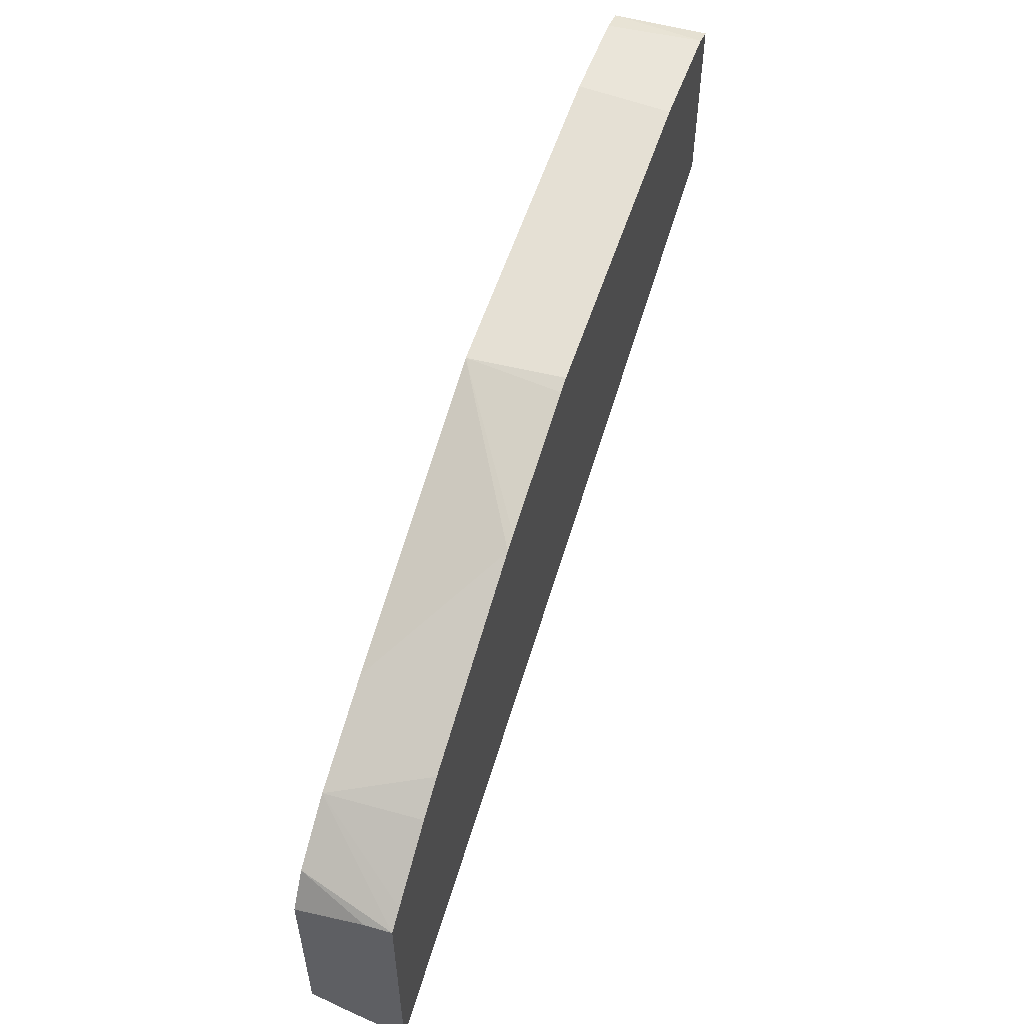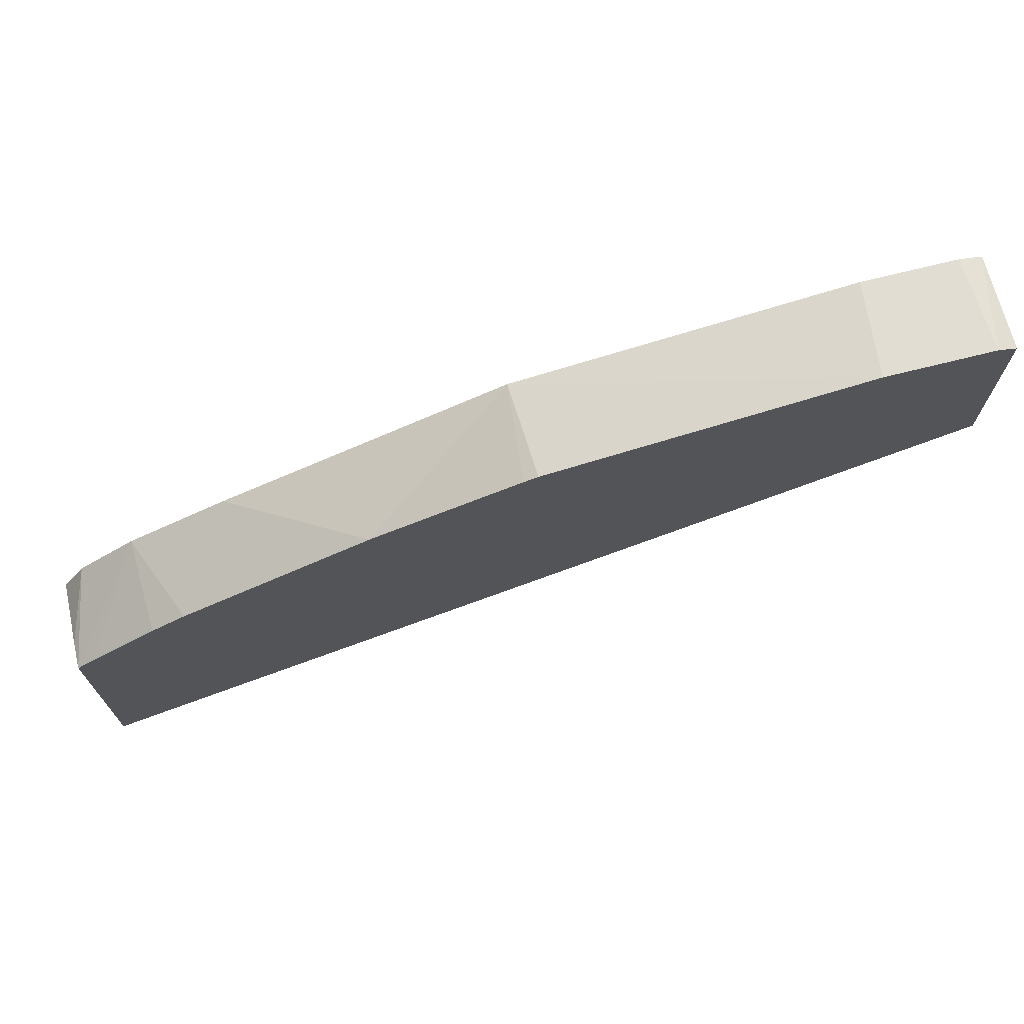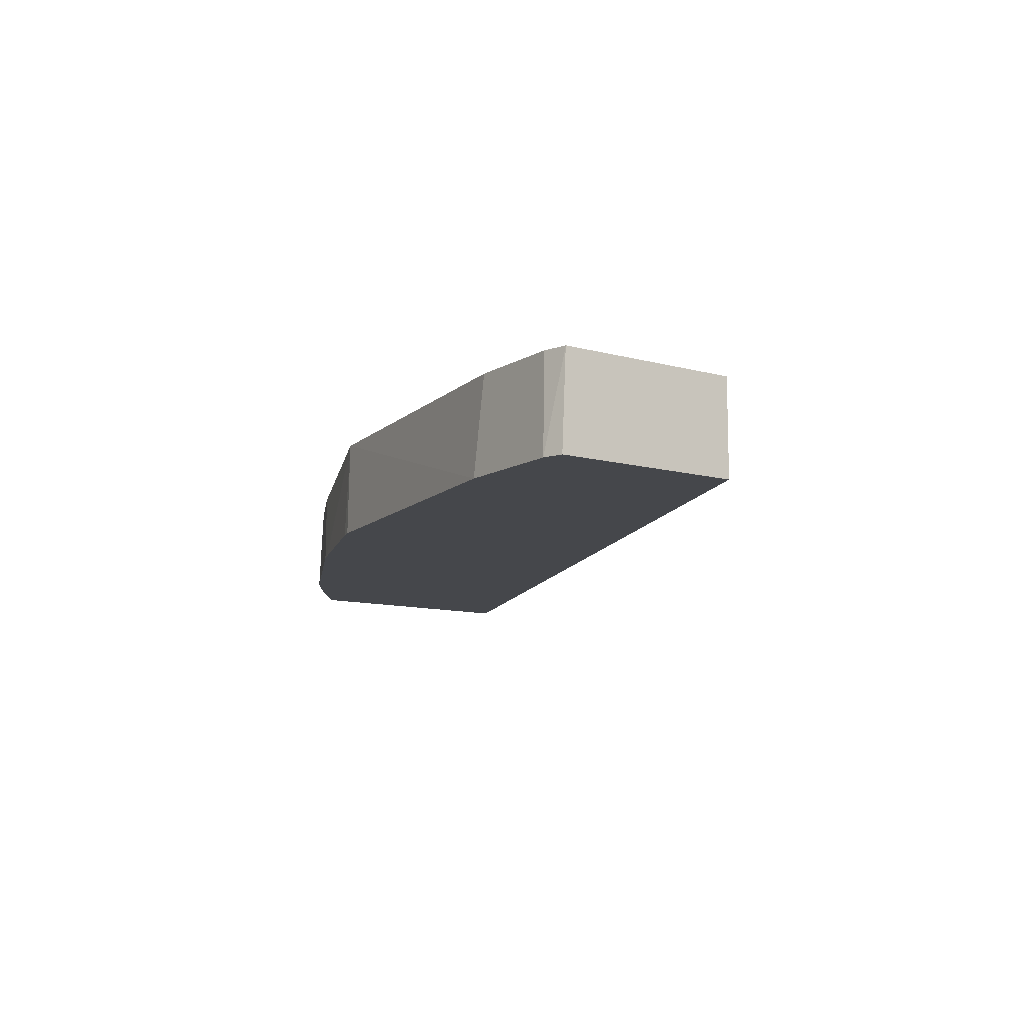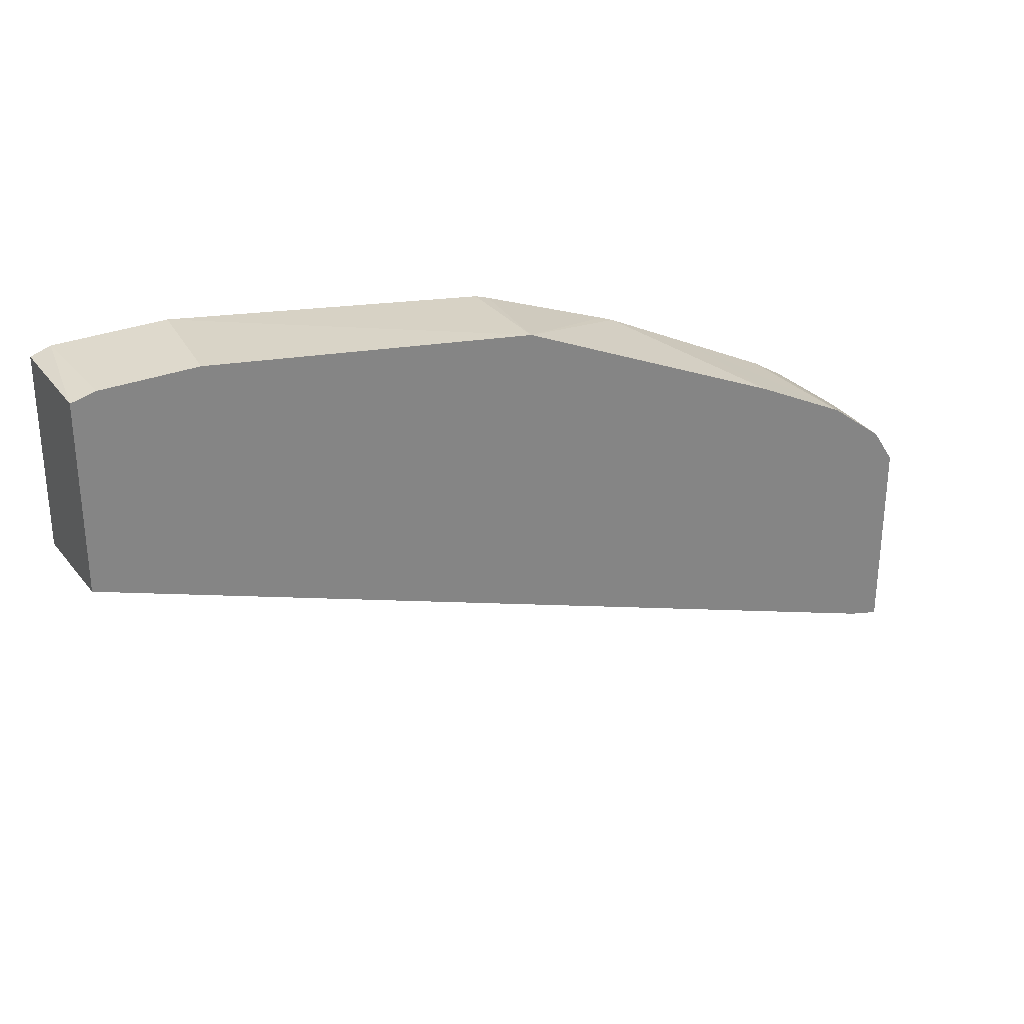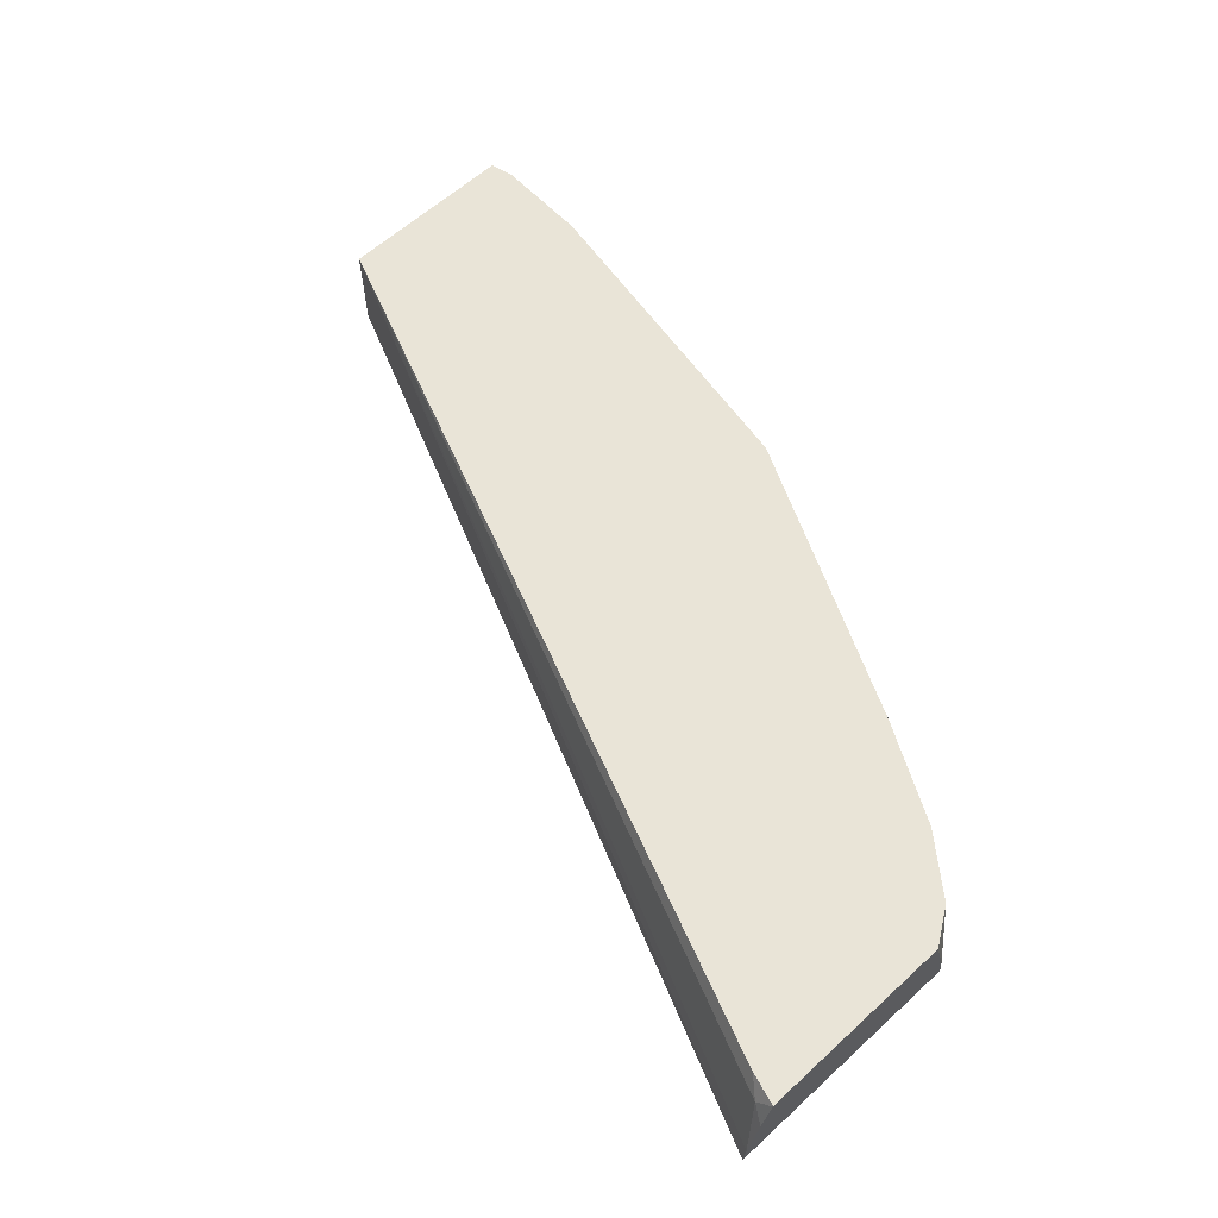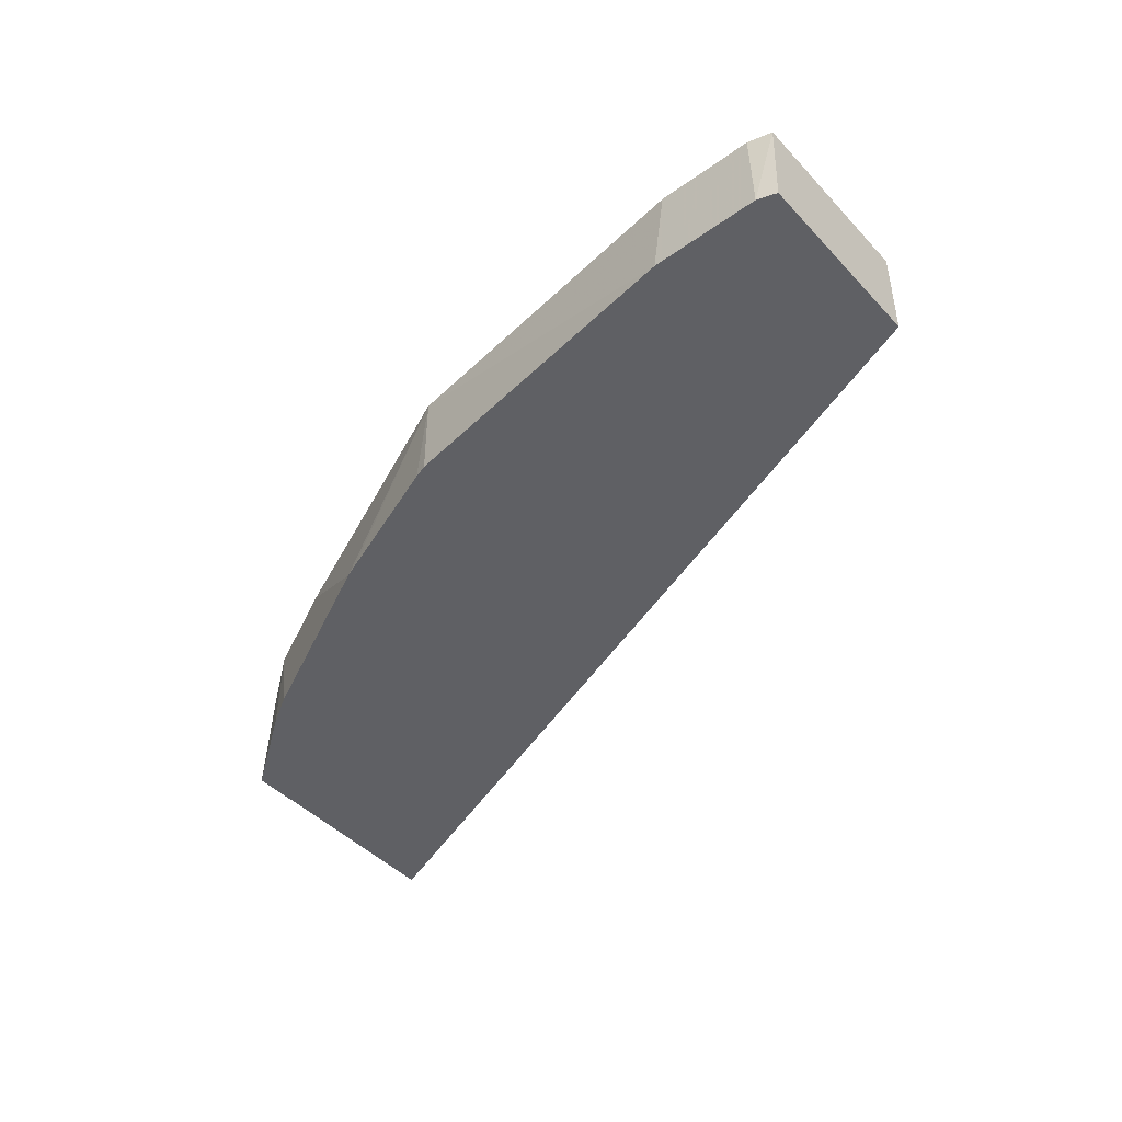
<metadata>
{"format":"obj","ext":"obj","renderer":"f3d","projection":"perspective","resolution":1024,"background":"white","views":[{"elev":54.9,"azim":-70.5,"up":"+Z"},{"elev":70.7,"azim":-14.1,"up":"+Z"},{"elev":-10.6,"azim":55.5,"up":"+Y"},{"elev":29.3,"azim":149.2,"up":"+Z"},{"elev":60.9,"azim":-133.0,"up":"+Y"},{"elev":-44.6,"azim":39.7,"up":"+Y"}]}
</metadata>
<code>
v -0.3116 -0.4579 0.5198
v -0.3116 -0.4579 0.6124
v -0.3116 -0.4499 0.5209
v 0.02623 -0.4221 0.6466
v 0.02623 -0.4579 0.6466
v -0.3116 -0.4479 0.6111
v -0.3046 -0.4579 0.6175
v -0.2814 -0.4221 0.6338
v -0.3029 -0.4221 0.6175
v -0.3116 -0.4339 0.5258
v -0.3058 -0.4282 0.5287
v 0.02623 -0.4221 0.7143
v -0.2997 -0.4221 0.5333
v 0.02623 -0.4579 0.7159
v -0.3116 -0.4221 0.6044
v -0.28 -0.4579 0.6353
v -0.2673 -0.4579 0.6431
v -0.2464 -0.4221 0.6513
v -0.3116 -0.4224 0.5301
v -0.3116 -0.4221 0.5303
v 0.01747 -0.4221 0.7165
v 0.01919 -0.4579 0.7183
v -0.2324 -0.4579 0.6606
v -0.1974 -0.4579 0.6781
v -0.2447 -0.4221 0.6522
v -0.01748 -0.4221 0.7165
v -0.02096 -0.4579 0.7183
v -0.192 -0.4579 0.6802
v -0.1398 -0.4221 0.699
v -0.1381 -0.4579 0.7008
v -0.1433 -0.4579 0.699
f 8 23 18
f 8 17 23
f 8 16 17
f 7 16 8
f 6 9 15
f 4 18 25
f 4 26 21
f 4 29 26
f 4 25 29
f 4 9 8
f 10 19 11
f 4 21 12
f 11 19 20
f 24 29 25
f 12 21 22
f 12 22 14
f 18 23 24
f 18 24 25
f 21 26 27
f 21 27 22
f 24 28 29
f 4 15 9
f 26 29 27
f 27 29 30
f 28 31 29
f 29 31 30
f 11 20 13
f 4 20 15
f 4 8 18
f 4 11 13
f 1 2 6
f 4 13 20
f 1 15 20
f 1 20 19
f 1 19 10
f 1 10 3
f 1 3 4
f 1 4 5
f 1 5 14
f 1 14 22
f 1 22 27
f 1 27 30
f 1 30 31
f 1 31 28
f 1 6 15
f 1 24 23
f 1 28 24
f 4 12 14
f 3 11 4
f 3 10 11
f 2 9 6
f 4 14 5
f 2 7 8
f 1 7 2
f 1 16 7
f 1 17 16
f 1 23 17
f 2 8 9

</code>
